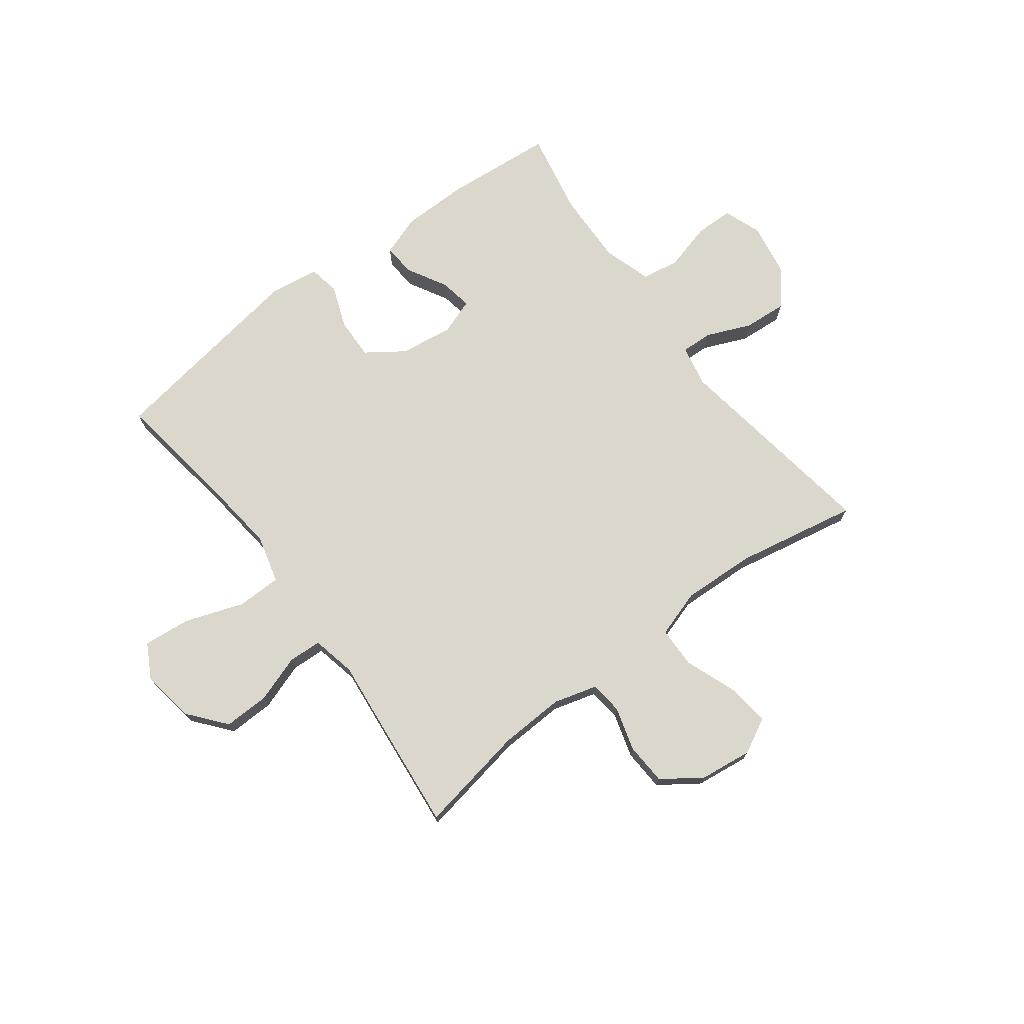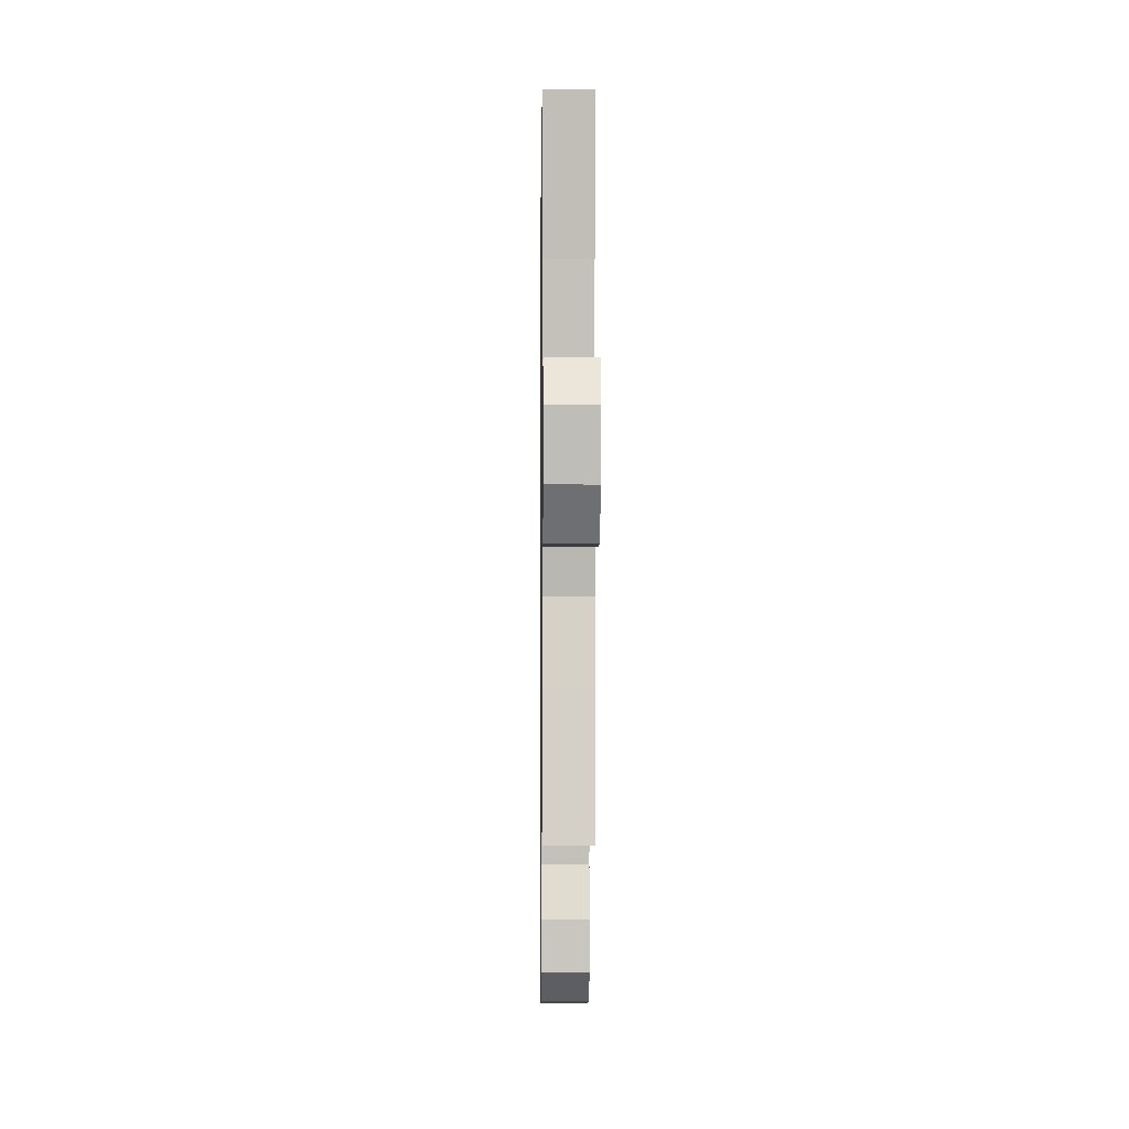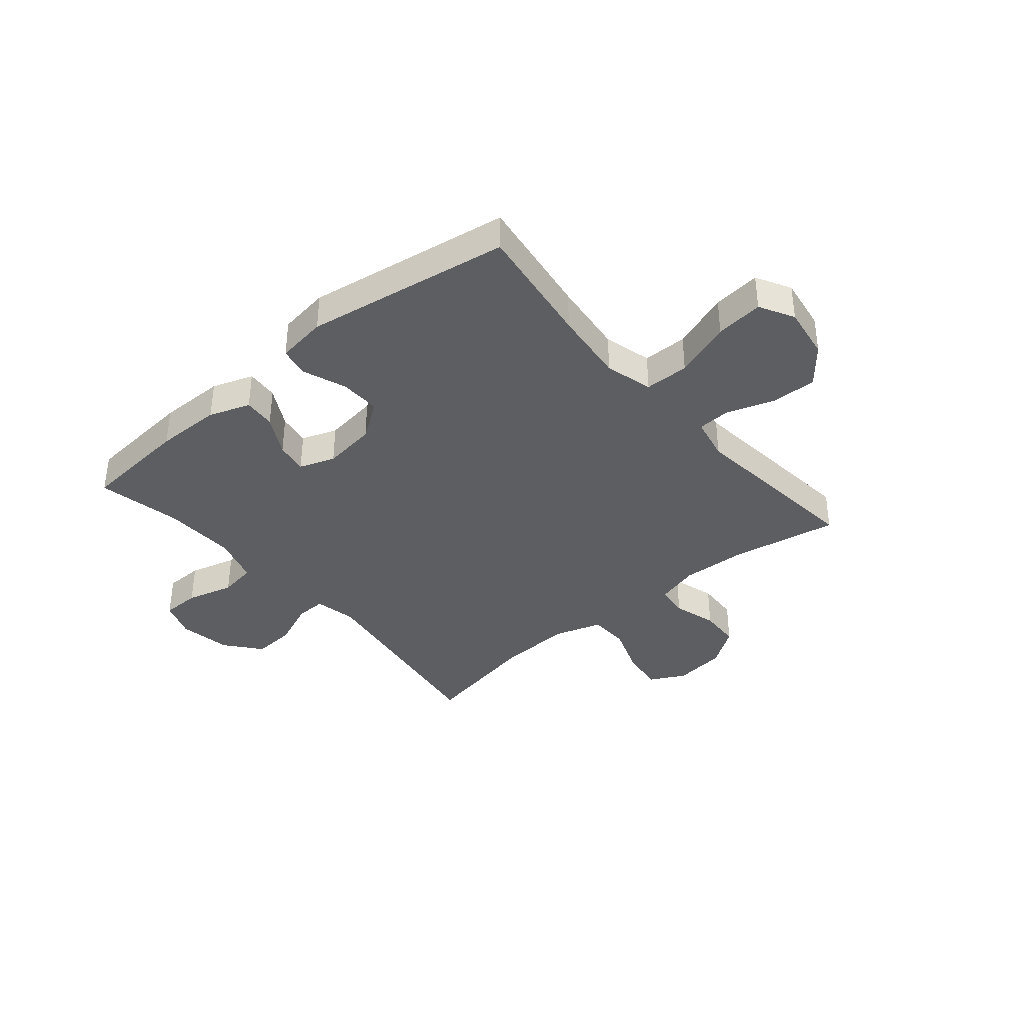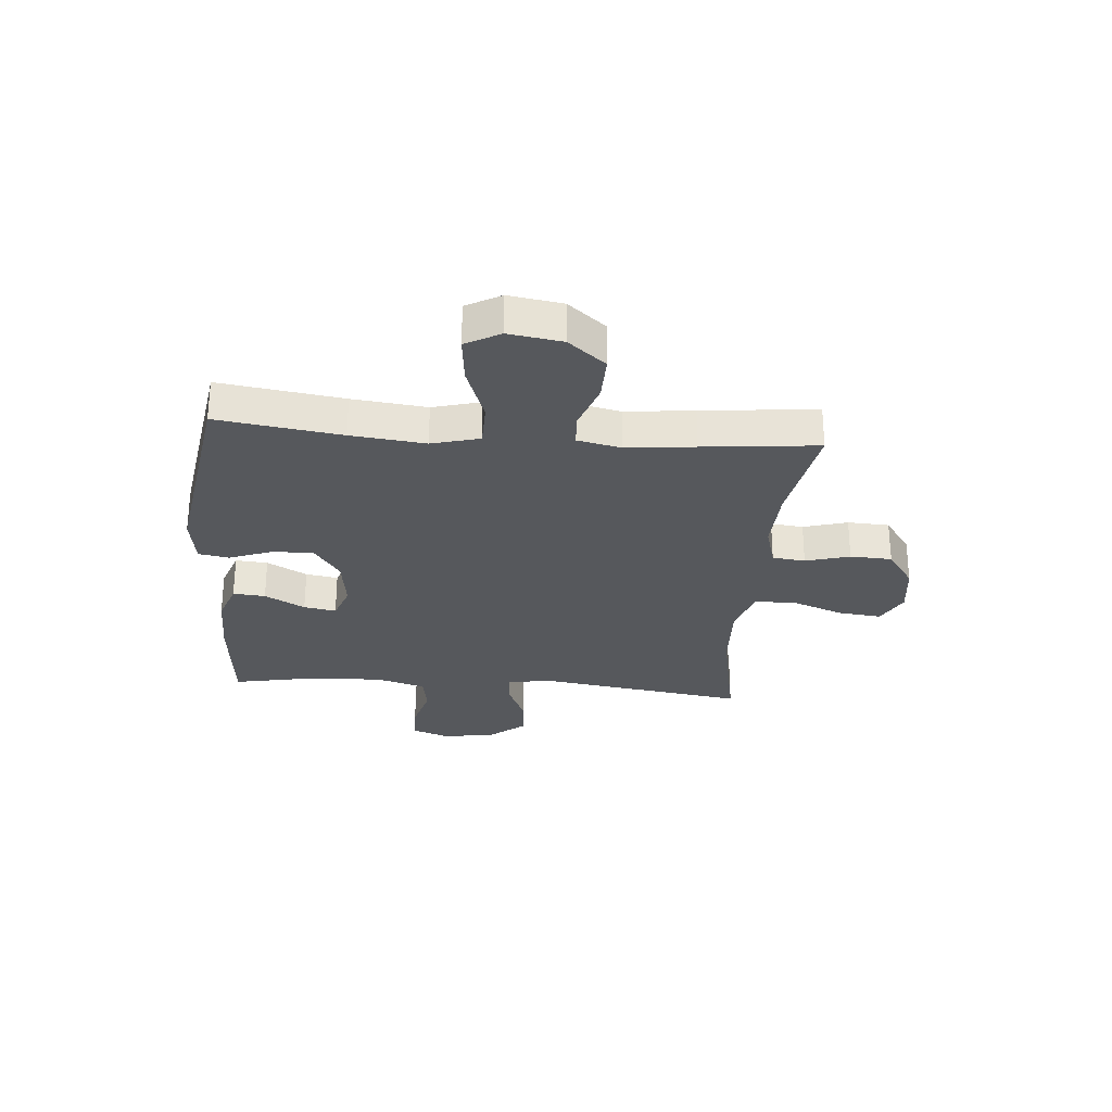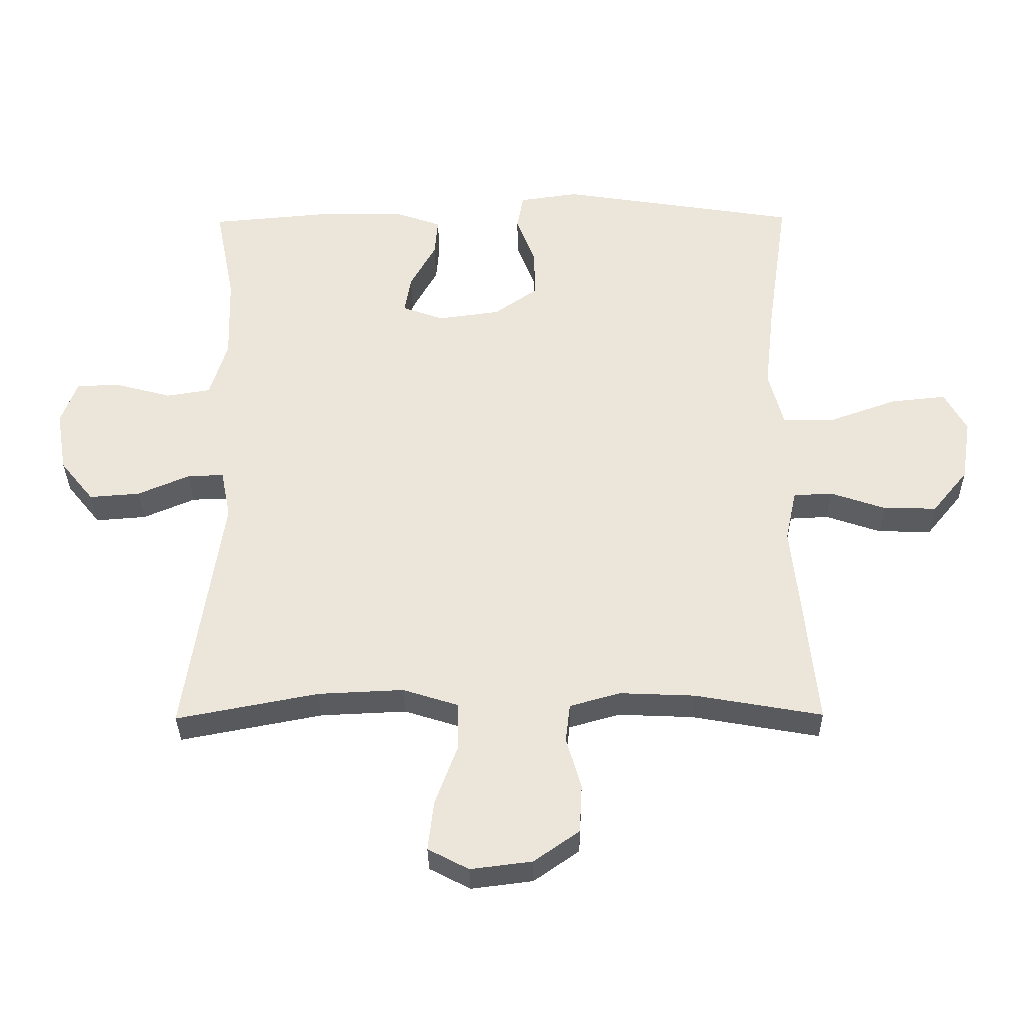
<metadata>
{"format":"obj","ext":"obj","renderer":"f3d","projection":"perspective","resolution":1024,"background":"white","views":[{"elev":73.0,"azim":143.0,"up":"+Y"},{"elev":-4.0,"azim":89.3,"up":"+Z"},{"elev":-37.6,"azim":40.2,"up":"+Y"},{"elev":-28.3,"azim":85.3,"up":"+Y"},{"elev":-33.3,"azim":0.7,"up":"+Z"}]}
</metadata>
<code>
v 0.5 0.07 0.5
v 0.468 0.07 0.278
v 0.453 0.07 0.145
v 0.476 0.07 0.059
v 0.556 0.07 0.058
v 0.66 0.07 0.095
v 0.746 0.07 0.104
v 0.78 0.07 0.042
v 0.765 0.07 -0.054
v 0.71 0.07 -0.121
v 0.628 0.07 -0.119
v 0.543 0.07 -0.09
v 0.483 0.07 -0.093
v 0.466 0.07 -0.172
v 0.479 0.07 -0.294
v 0.5 0.07 -0.5
v 0.304 0.07 -0.465
v 0.188 0.07 -0.46
v 0.11 0.07 -0.482
v 0.103 0.07 -0.541
v 0.126 0.07 -0.62
v 0.122 0.07 -0.695
v 0.052 0.07 -0.744
v -0.043 0.07 -0.756
v -0.106 0.07 -0.723
v -0.097 0.07 -0.646
v -0.062 0.07 -0.552
v -0.064 0.07 -0.479
v -0.149 0.07 -0.452
v -0.281 0.07 -0.458
v -0.5 0.07 -0.5
v -0.443 0.07 -0.12
v -0.458 0.07 -0.045
v -0.514 0.07 -0.047
v -0.594 0.07 -0.081
v -0.672 0.07 -0.087
v -0.724 0.07 -0.023
v -0.74 0.07 0.072
v -0.715 0.07 0.14
v -0.646 0.07 0.141
v -0.561 0.07 0.118
v -0.493 0.07 0.129
v -0.466 0.07 0.217
v -0.47 0.07 0.348
v -0.5 0.07 0.5
v -0.304 0.07 0.517
v -0.185 0.07 0.516
v -0.111 0.07 0.49
v -0.116 0.07 0.432
v -0.156 0.07 0.36
v -0.166 0.07 0.302
v -0.102 0.07 0.279
v -0.006 0.07 0.292
v 0.061 0.07 0.339
v 0.059 0.07 0.413
v 0.03 0.07 0.49
v 0.04 0.07 0.545
v 0.131 0.07 0.558
v 0.5 0 0.5
v 0.468 0 0.278
v 0.453 0 0.145
v 0.476 0 0.059
v 0.556 0 0.058
v 0.66 0 0.095
v 0.746 0 0.104
v 0.78 0 0.042
v 0.765 0 -0.054
v 0.71 0 -0.121
v 0.628 0 -0.119
v 0.543 0 -0.09
v 0.483 0 -0.093
v 0.466 0 -0.172
v 0.479 0 -0.294
v 0.5 0 -0.5
v 0.304 0 -0.465
v 0.188 0 -0.46
v 0.11 0 -0.482
v 0.103 0 -0.541
v 0.126 0 -0.62
v 0.122 0 -0.695
v 0.052 0 -0.744
v -0.043 0 -0.756
v -0.106 0 -0.723
v -0.097 0 -0.646
v -0.062 0 -0.552
v -0.064 0 -0.479
v -0.149 0 -0.452
v -0.281 0 -0.458
v -0.5 0 -0.5
v -0.443 0 -0.12
v -0.458 0 -0.045
v -0.514 0 -0.047
v -0.594 0 -0.081
v -0.672 0 -0.087
v -0.724 0 -0.023
v -0.74 0 0.072
v -0.715 0 0.14
v -0.646 0 0.141
v -0.561 0 0.118
v -0.493 0 0.129
v -0.466 0 0.217
v -0.47 0 0.348
v -0.5 0 0.5
v -0.304 0 0.517
v -0.185 0 0.516
v -0.111 0 0.49
v -0.116 0 0.432
v -0.156 0 0.36
v -0.166 0 0.302
v -0.102 0 0.279
v -0.006 0 0.292
v 0.061 0 0.339
v 0.059 0 0.413
v 0.03 0 0.49
v 0.04 0 0.545
v 0.131 0 0.558
f 58 1 2
f 57 58 2
f 56 57 2
f 55 56 2
f 54 55 2 3
f 53 54 3 4
f 52 53 4
f 51 52 4
f 48 49 50
f 47 48 50
f 46 47 50
f 45 46 50
f 44 45 50
f 43 44 50 51
f 42 43 51 4
f 39 40 41
f 38 39 41
f 37 38 41
f 36 37 41
f 35 36 41
f 34 35 41
f 41 42 4
f 34 41 4
f 33 34 4
f 30 31 32
f 33 4 5
f 32 33 5
f 30 32 5
f 29 30 5
f 25 26 27
f 24 25 27
f 23 24 27
f 22 23 27
f 21 22 27
f 20 21 27
f 19 20 27 28
f 28 29 5
f 19 28 5
f 18 19 5
f 14 15 16 17
f 13 14 17 18
f 10 11 12
f 9 10 12
f 8 9 12
f 7 8 12
f 6 7 12
f 5 6 12
f 5 12 13
f 5 13 18
f 60 59 116
f 60 116 115
f 60 115 114
f 60 114 113
f 61 60 113 112
f 62 61 112 111
f 62 111 110
f 62 110 109
f 108 107 106
f 108 106 105
f 108 105 104
f 108 104 103
f 108 103 102
f 109 108 102 101
f 62 109 101 100
f 99 98 97
f 99 97 96
f 99 96 95
f 99 95 94
f 99 94 93
f 99 93 92
f 62 100 99
f 62 99 92
f 62 92 91
f 90 89 88
f 63 62 91
f 63 91 90
f 63 90 88
f 63 88 87
f 85 84 83
f 85 83 82
f 85 82 81
f 85 81 80
f 85 80 79
f 85 79 78
f 86 85 78 77
f 63 87 86
f 63 86 77
f 63 77 76
f 75 74 73 72
f 76 75 72 71
f 70 69 68
f 70 68 67
f 70 67 66
f 70 66 65
f 70 65 64
f 70 64 63
f 71 70 63
f 76 71 63
f 1 59 60 2
f 2 60 61 3
f 3 61 62 4
f 4 62 63 5
f 5 63 64 6
f 6 64 65 7
f 7 65 66 8
f 8 66 67 9
f 9 67 68 10
f 10 68 69 11
f 11 69 70 12
f 12 70 71 13
f 13 71 72 14
f 14 72 73 15
f 15 73 74 16
f 16 74 75 17
f 17 75 76 18
f 18 76 77 19
f 19 77 78 20
f 20 78 79 21
f 21 79 80 22
f 22 80 81 23
f 23 81 82 24
f 24 82 83 25
f 25 83 84 26
f 26 84 85 27
f 27 85 86 28
f 28 86 87 29
f 29 87 88 30
f 30 88 89 31
f 31 89 90 32
f 32 90 91 33
f 33 91 92 34
f 34 92 93 35
f 35 93 94 36
f 36 94 95 37
f 37 95 96 38
f 38 96 97 39
f 39 97 98 40
f 40 98 99 41
f 41 99 100 42
f 42 100 101 43
f 43 101 102 44
f 44 102 103 45
f 45 103 104 46
f 46 104 105 47
f 47 105 106 48
f 48 106 107 49
f 49 107 108 50
f 50 108 109 51
f 51 109 110 52
f 52 110 111 53
f 53 111 112 54
f 54 112 113 55
f 55 113 114 56
f 56 114 115 57
f 57 115 116 58
f 58 116 59 1

</code>
